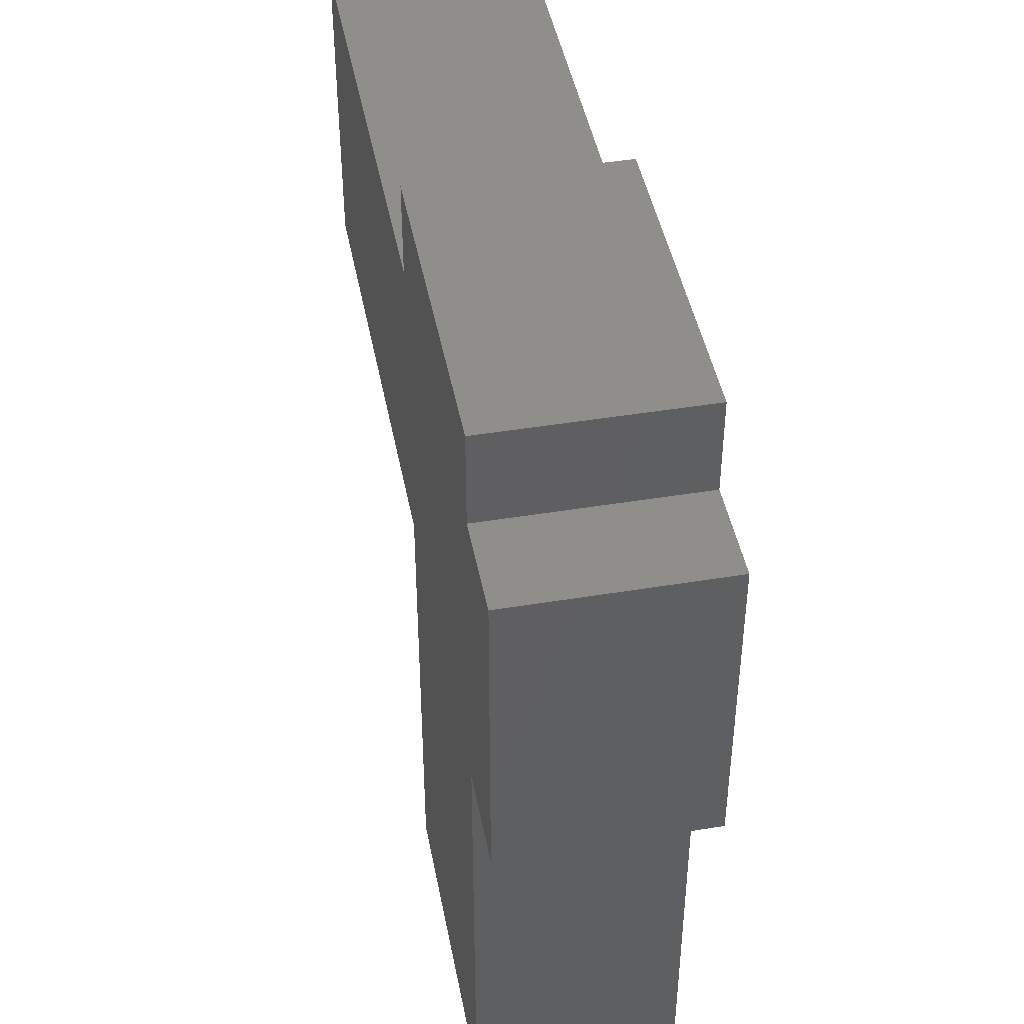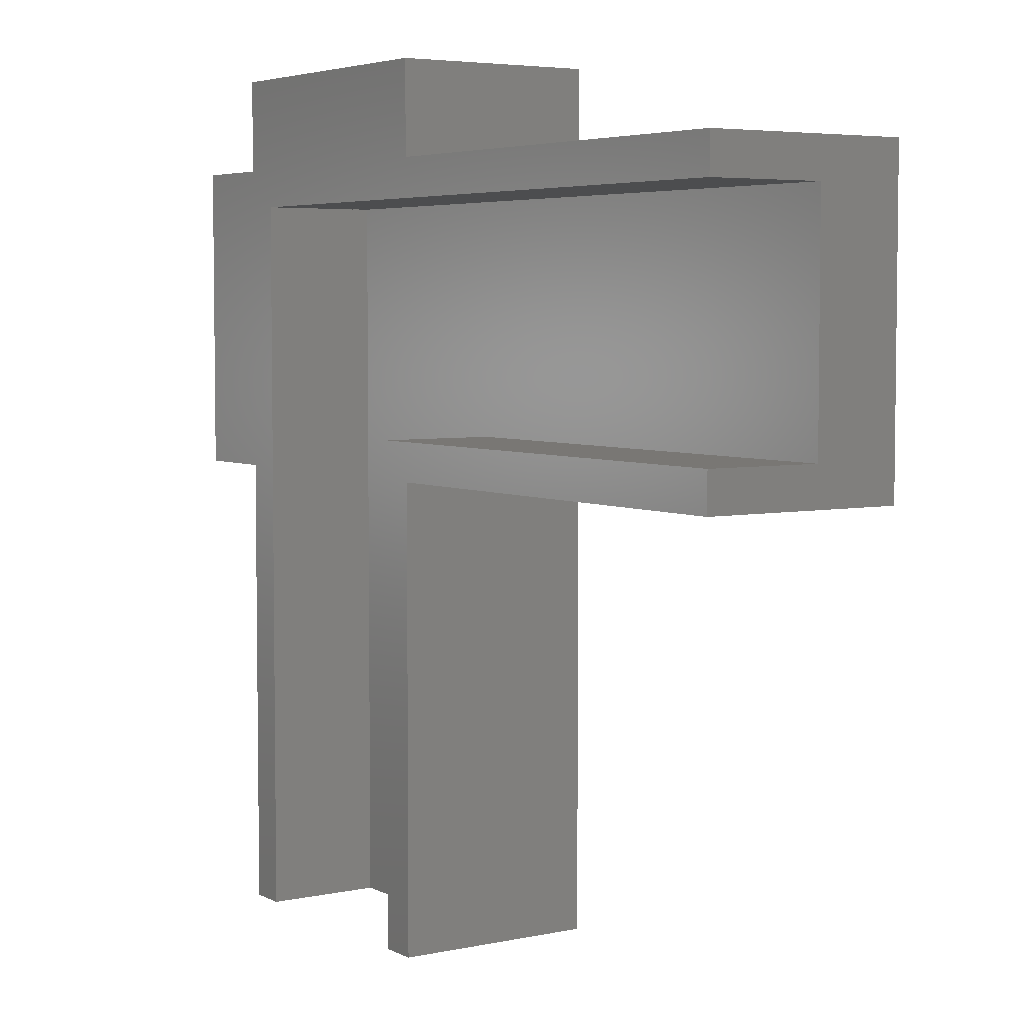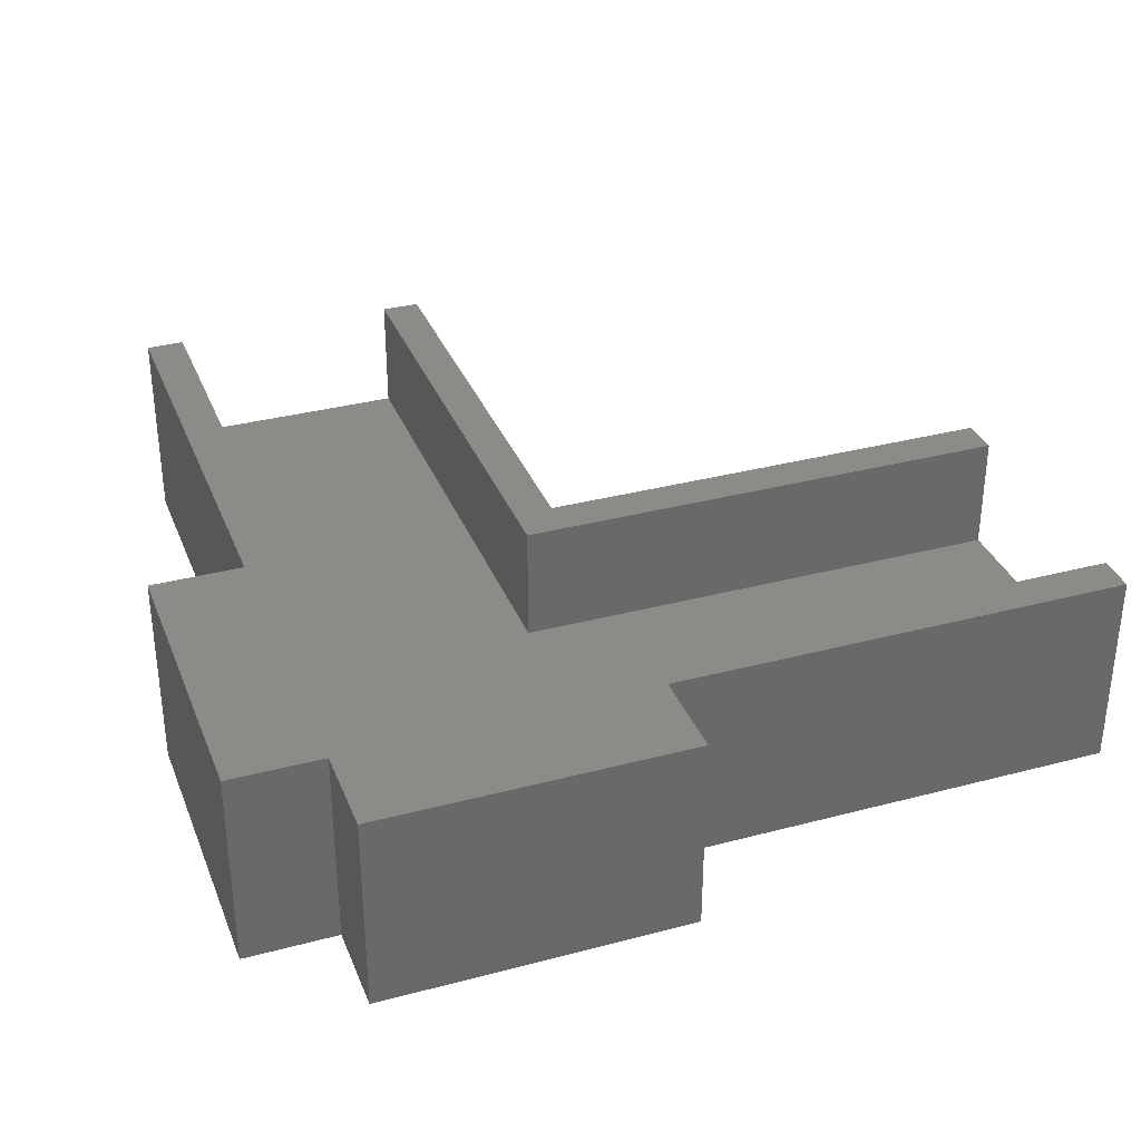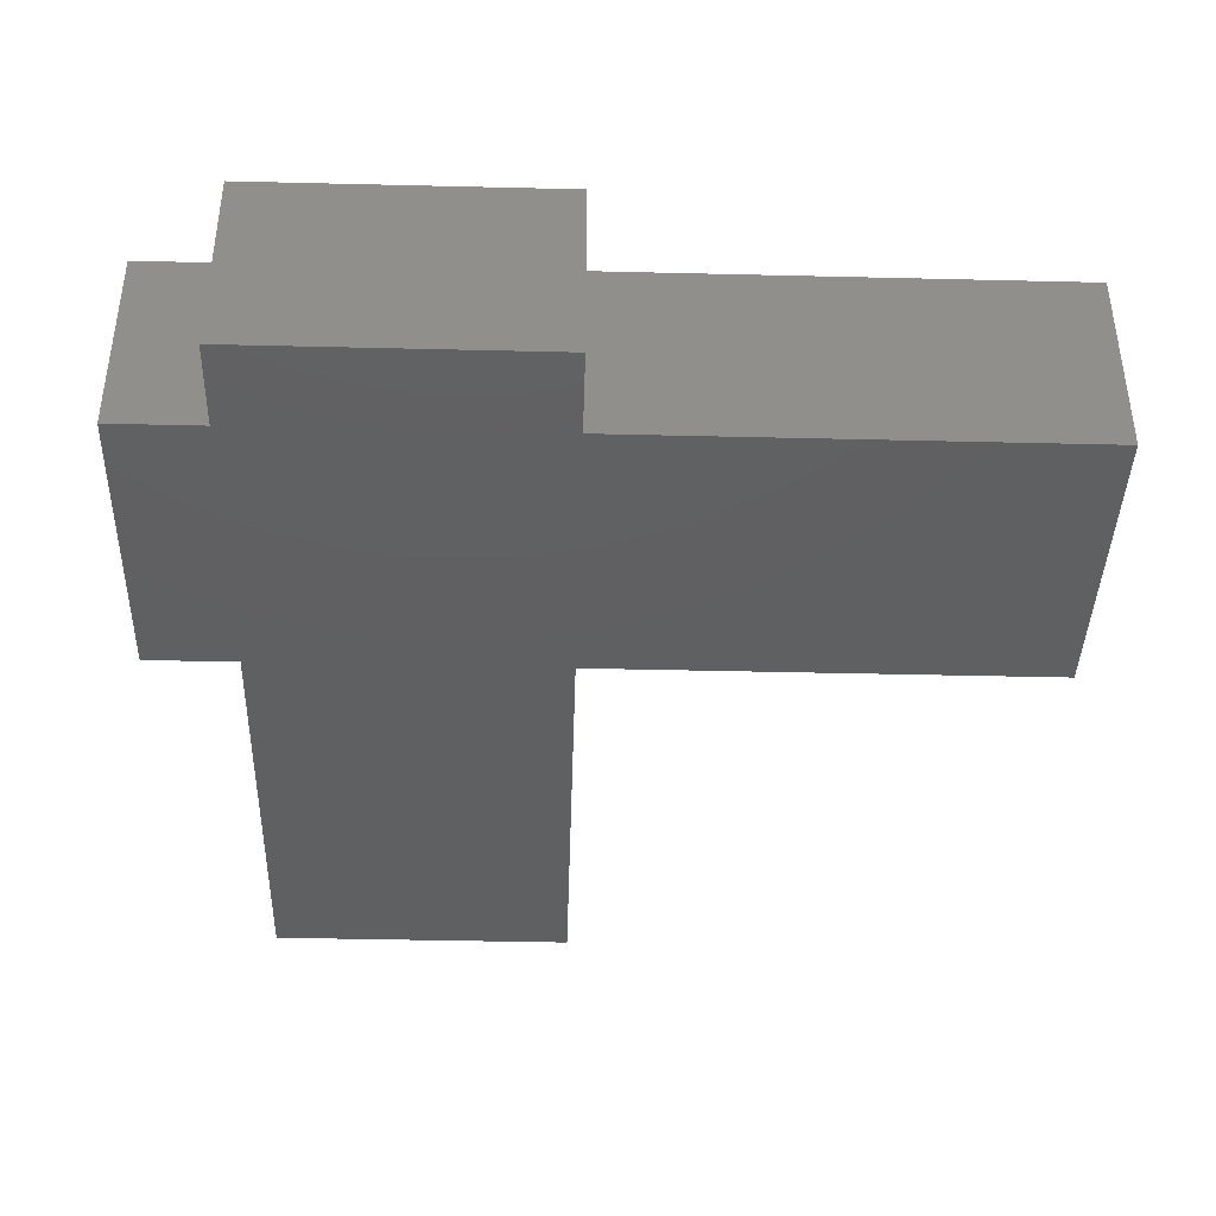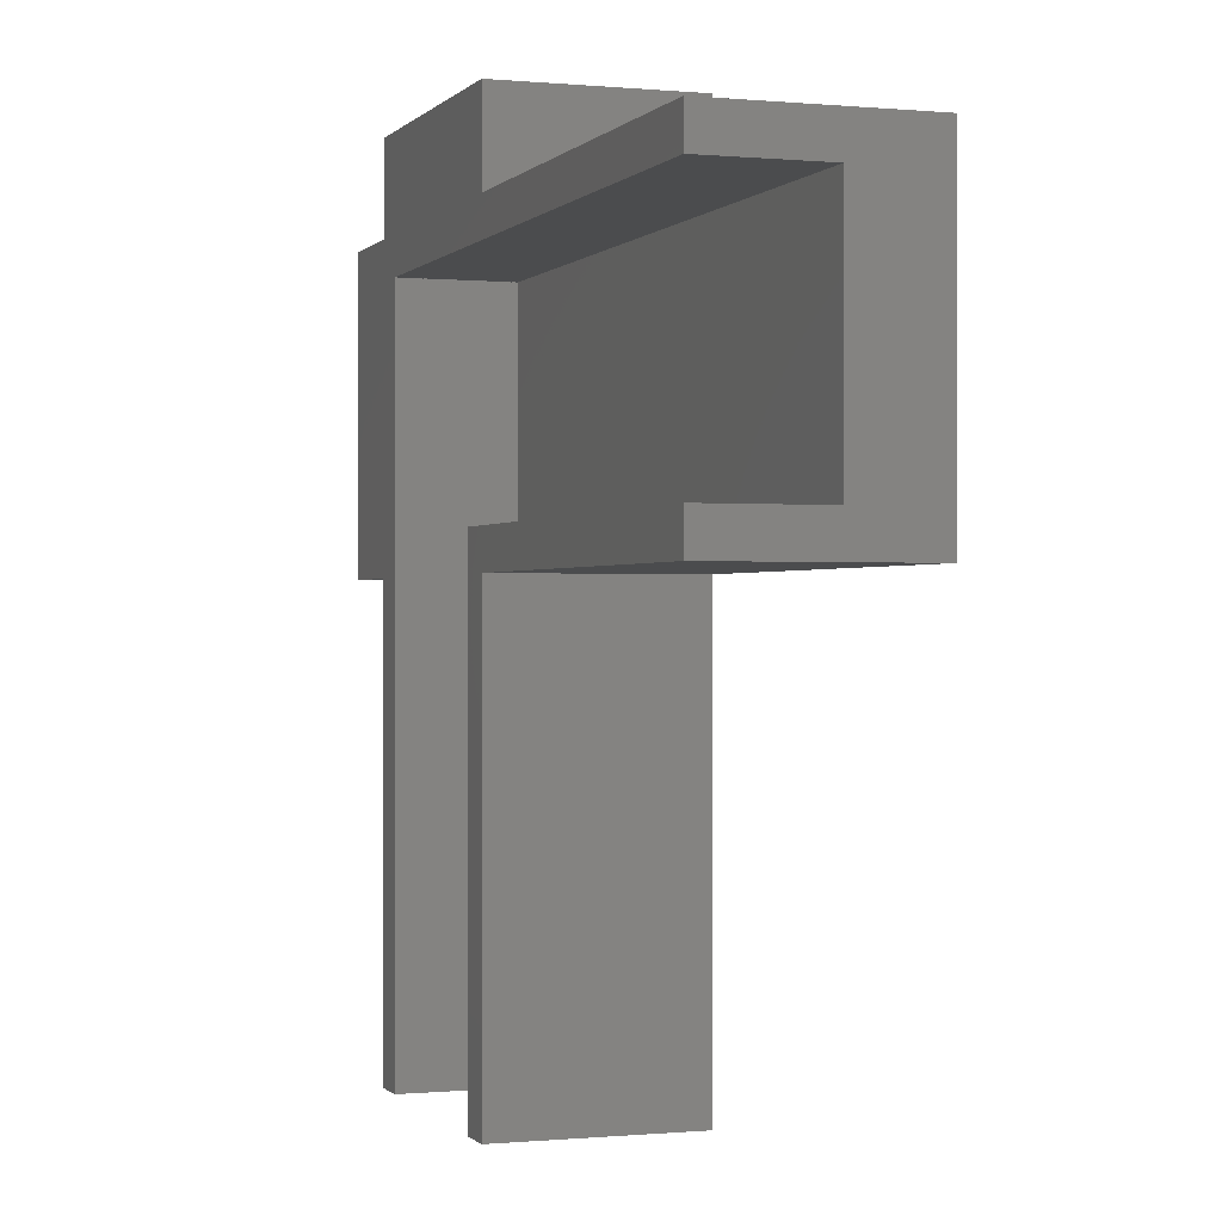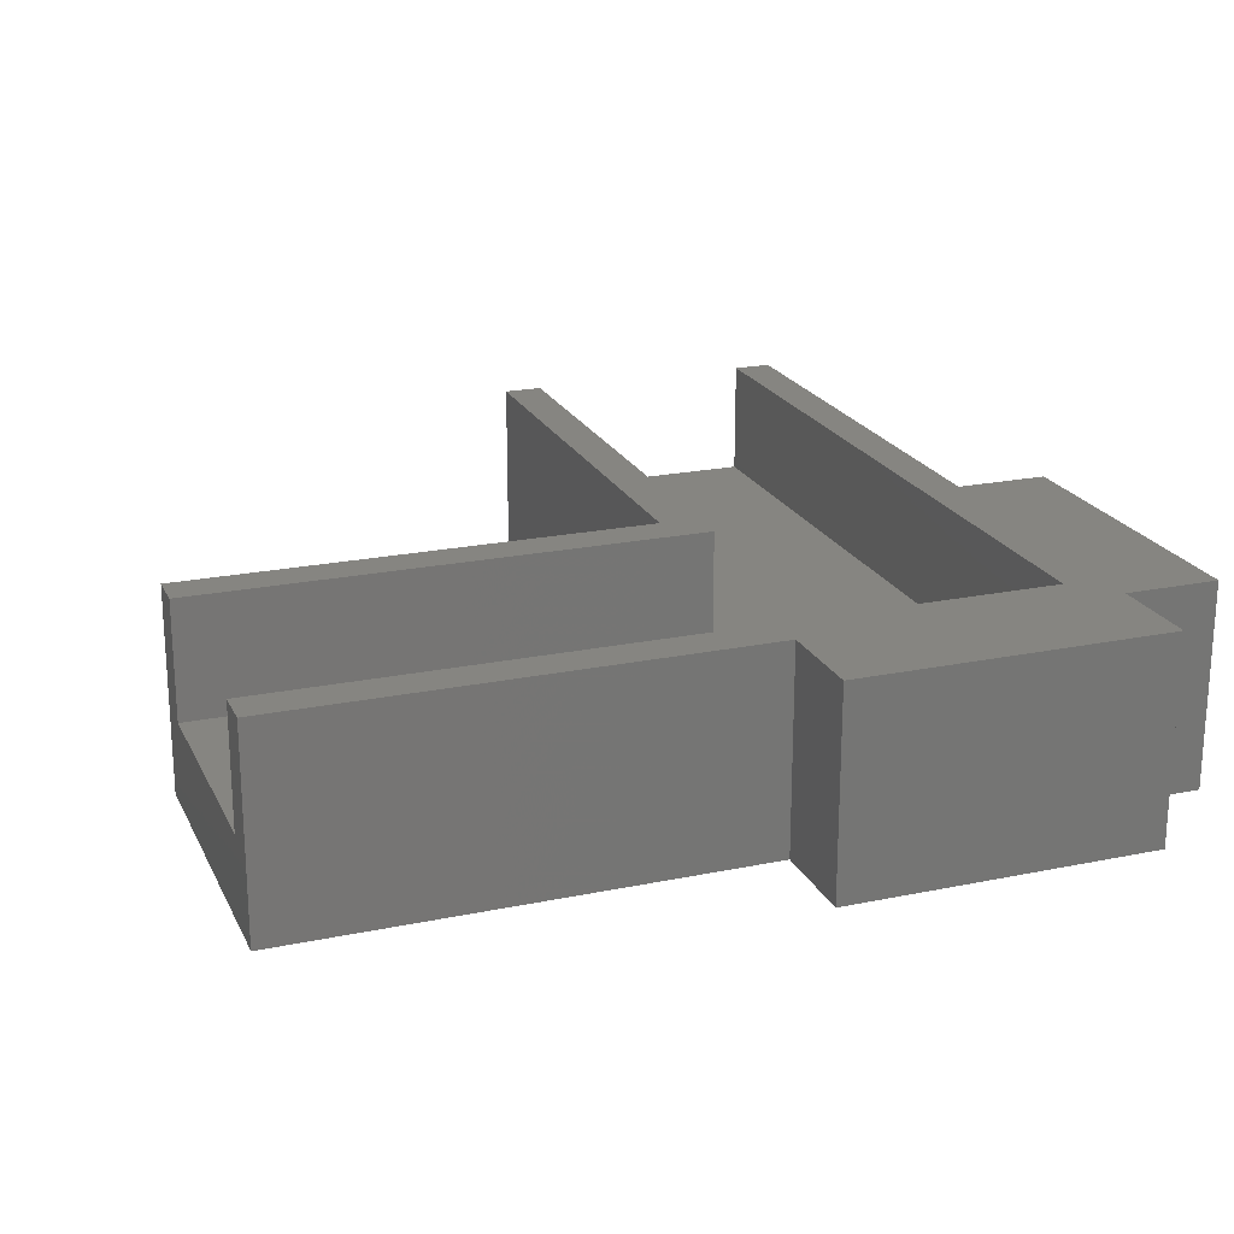
<metadata>
{"format":"stl","ext":"stl","renderer":"f3d","projection":"perspective","resolution":1024,"background":"white","views":[{"elev":45.0,"azim":-100.8,"up":"+Y"},{"elev":4.8,"azim":56.3,"up":"+Y"},{"elev":33.8,"azim":-109.8,"up":"+Z"},{"elev":-40.5,"azim":-91.7,"up":"+Z"},{"elev":-0.3,"azim":70.7,"up":"+Y"},{"elev":21.3,"azim":159.8,"up":"+Z"}]}
</metadata>
<code>
# stl→obj: 40 verts, 76 faces
v -0.2 -0.125 -0.0375
v -0.2 0.125 0.125
v -0.2 0.125 -0.0375
v -0.2 -0.125 0.125
v 0.5 0.125 -0.0375
v 0.125 0.125 0.125
v 0.5 0.125 0.125
v 0.125 0.125 -0.0375
v -0.125 0.125 -0.0375
v -0.125 0.125 0.125
v 0.125 -0.125 -0.0375
v 0.5 -0.125 0.125
v 0.125 -0.125 0.125
v 0.5 -0.125 -0.0375
v -0.125 -0.125 0.125
v -0.125 -0.125 -0.0375
v -0.125 -0.5 -0.0375
v -0.125 -0.5 0.125
v -0.125 0.2 0.125
v -0.125 0.2 -0.0375
v 0.125 -0.5 0.125
v 0.125 -0.5 -0.0375
v 0.125 0.2 -0.0375
v 0.125 0.2 0.125
v 0.5 -0.09375 0.125
v 0.09375 -0.09375 0.125
v 0.09375 -0.5 0.125
v -0.09375 0.09362 0.125
v -0.09362 0.09375 0.125
v -0.09362 0.09362 0.125
v -0.09375 -0.5 0.125
v 0.5 0.09375 0.125
v -0.09375 -0.5 0.03125
v 0.09375 -0.5 0.03125
v 0.5 -0.09375 0.03125
v 0.5 0.09375 0.03125
v -0.09362 0.09375 0.03125
v -0.09362 0.09362 0.03125
v 0.09375 -0.09375 0.03125
v -0.09375 0.09362 0.03125
f 1 2 3
f 2 1 4
f 5 6 7
f 6 5 8
f 9 2 10
f 2 9 3
f 11 12 13
f 12 11 14
f 1 15 4
f 15 1 16
f 17 15 16
f 15 17 18
f 9 19 20
f 19 9 10
f 21 11 13
f 11 21 22
f 6 23 24
f 23 6 8
f 23 19 24
f 19 23 20
f 25 13 12
f 26 13 25
f 27 13 26
f 13 27 21
f 4 28 2
f 28 4 15
f 24 29 6
f 29 28 30
f 19 29 24
f 10 29 19
f 29 10 28
f 2 28 10
f 28 15 31
f 31 15 18
f 6 32 7
f 32 6 29
f 18 33 31
f 33 17 34
f 17 33 18
f 34 21 27
f 34 22 21
f 22 34 17
f 25 12 35
f 36 7 32
f 7 36 5
f 35 5 36
f 35 14 5
f 14 35 12
f 30 37 29
f 37 30 38
f 36 39 35
f 37 39 36
f 38 39 37
f 40 39 38
f 39 40 33
f 39 33 34
f 35 26 25
f 26 35 39
f 37 32 29
f 32 37 36
f 31 40 28
f 40 31 33
f 34 26 39
f 26 34 27
f 40 30 28
f 30 40 38
f 1 9 16
f 9 1 3
f 16 11 22
f 11 16 8
f 16 22 17
f 9 8 16
f 8 9 23
f 23 9 20
f 11 5 14
f 5 11 8

</code>
